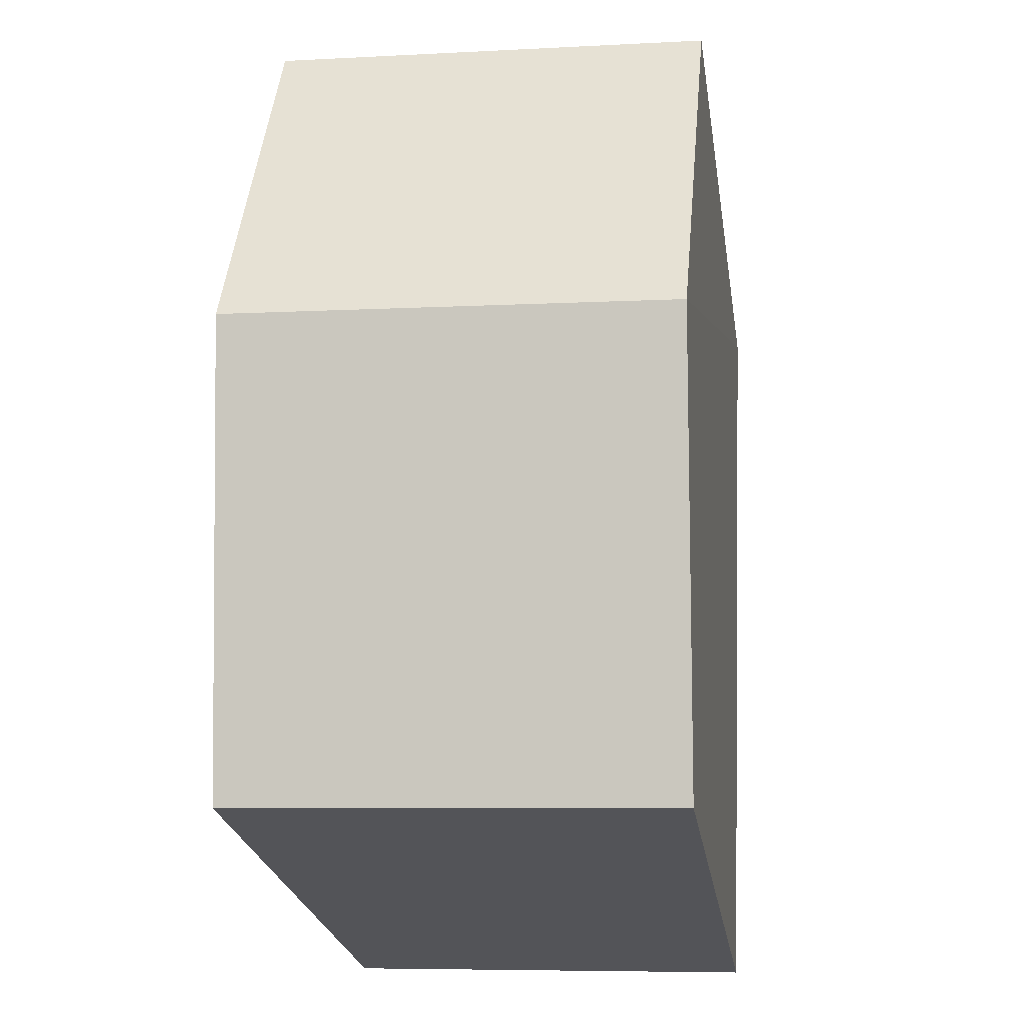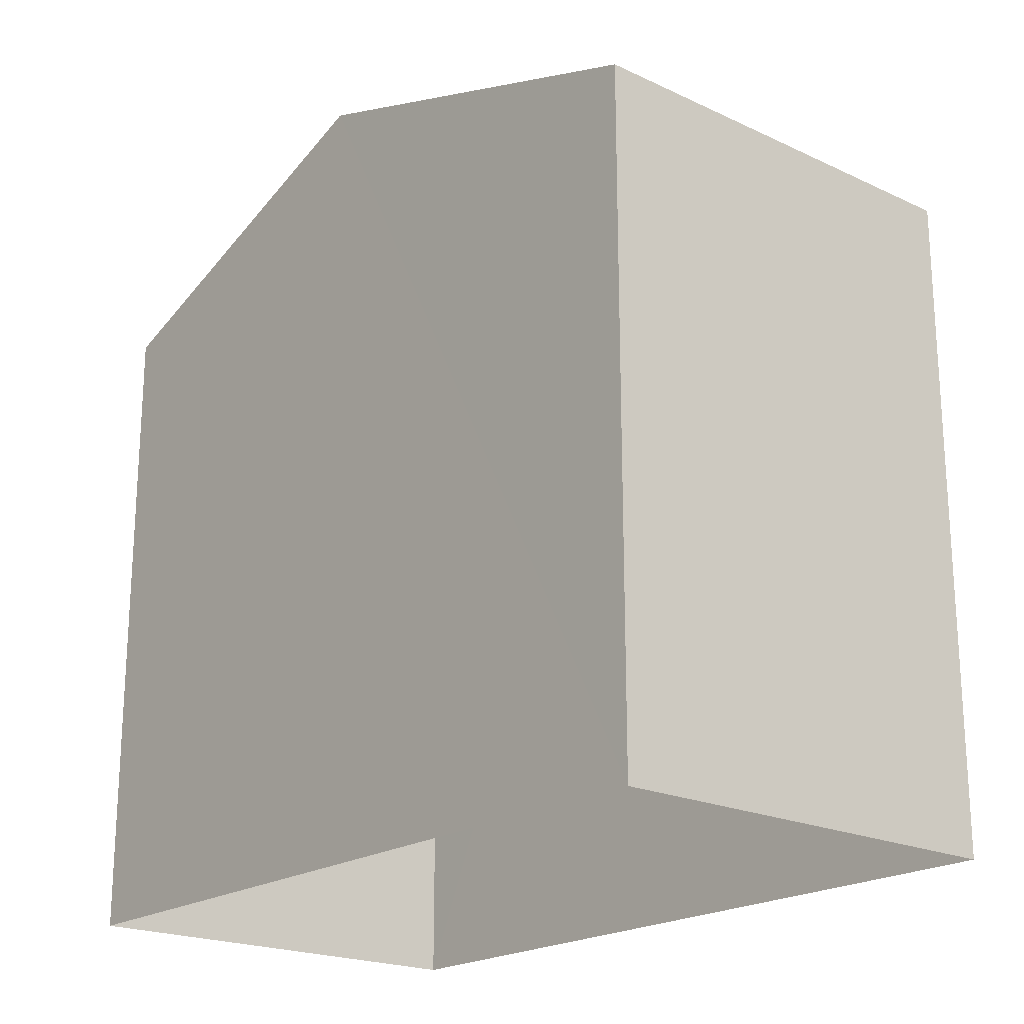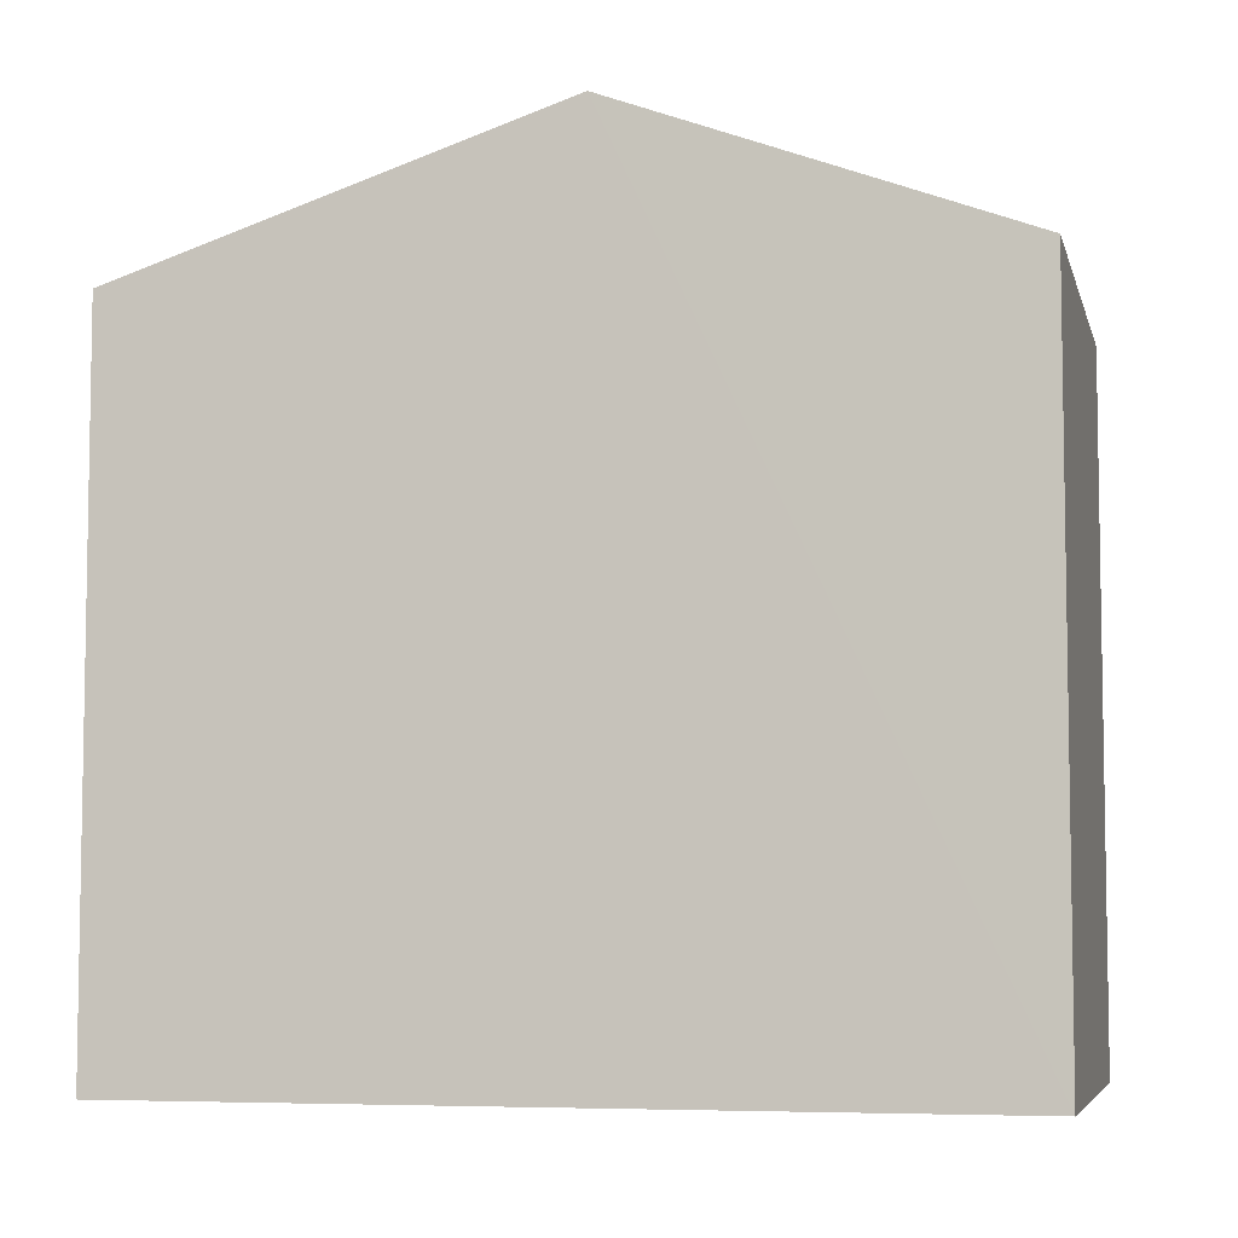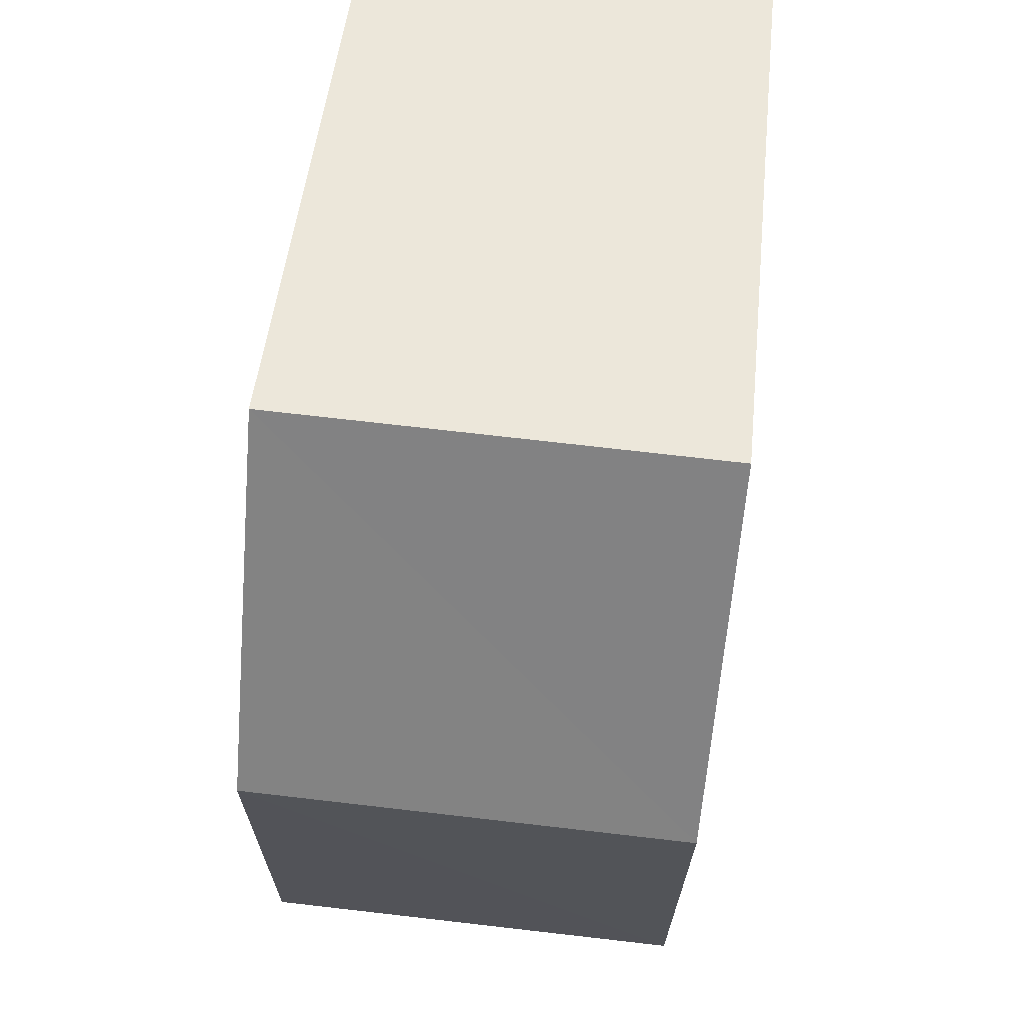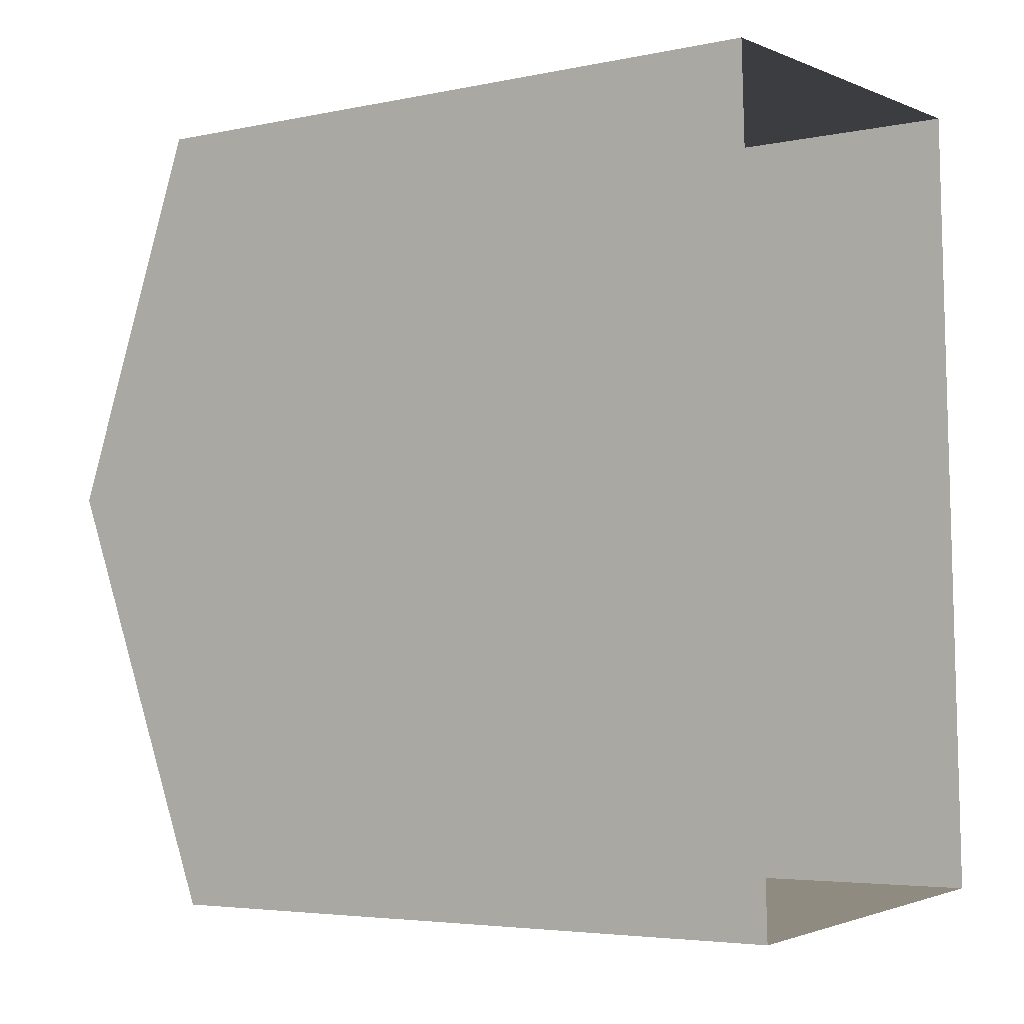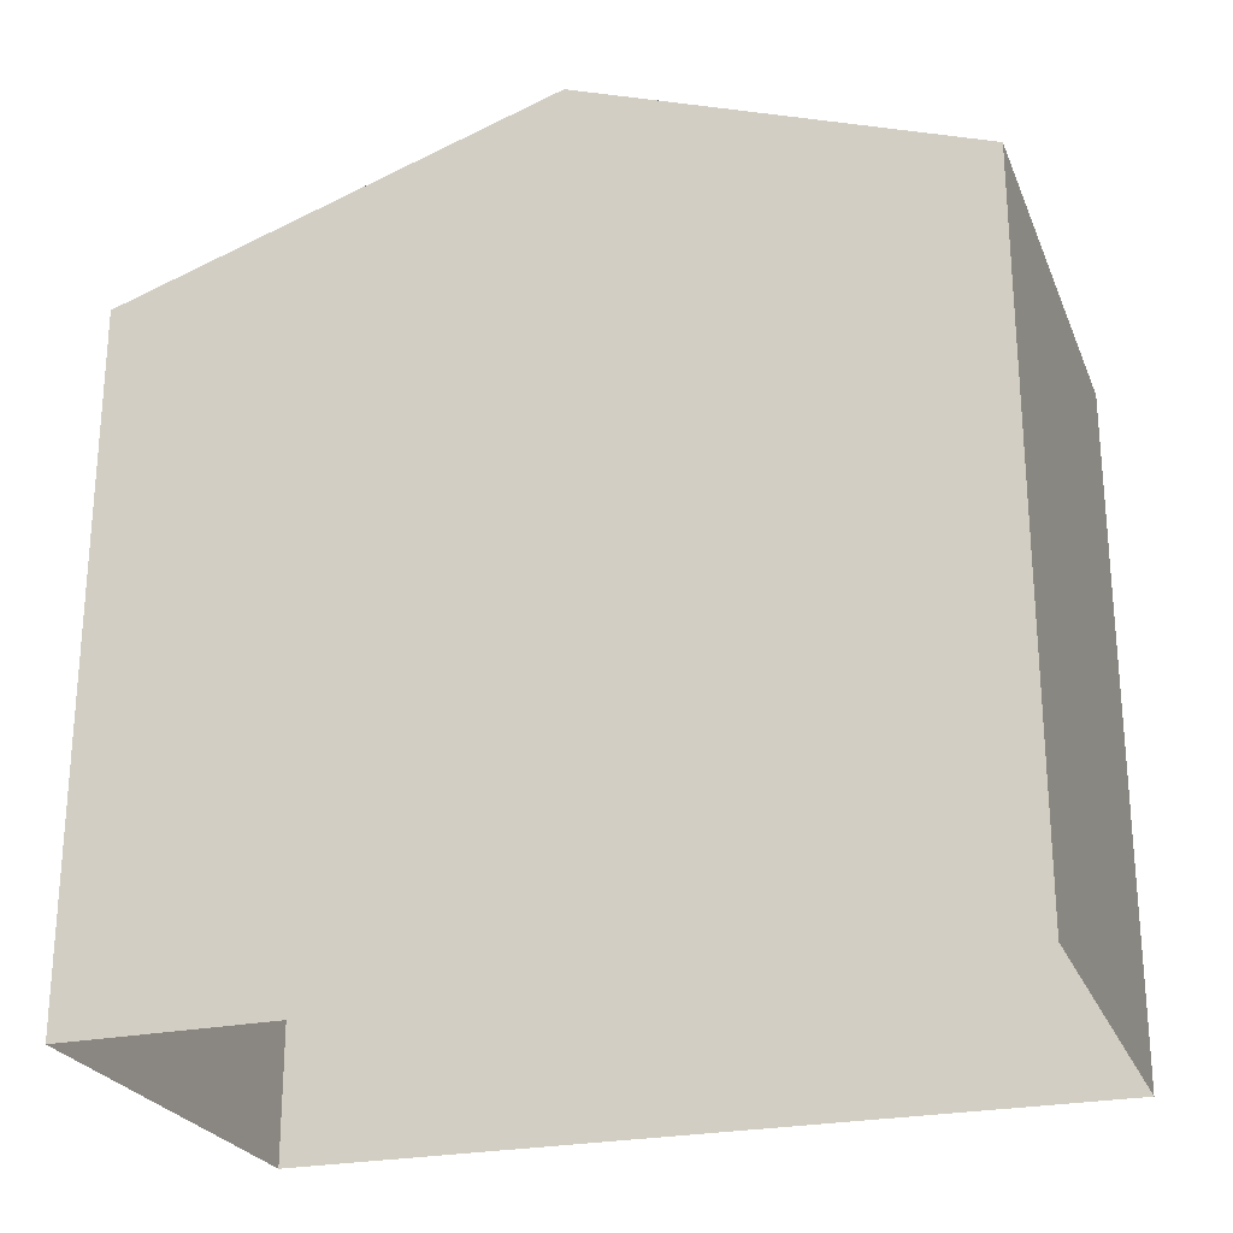
<metadata>
{"format":"obj","ext":"obj","renderer":"f3d","projection":"perspective","resolution":1024,"background":"white","views":[{"elev":-23.7,"azim":8.4,"up":"+Y"},{"elev":-20.7,"azim":-42.6,"up":"+Z"},{"elev":-6.2,"azim":100.9,"up":"+Z"},{"elev":48.8,"azim":6.1,"up":"+Y"},{"elev":-4.4,"azim":124.1,"up":"+Y"},{"elev":-24.8,"azim":106.3,"up":"+Z"}]}
</metadata>
<code>
v -3.724e+05 -1.034e+05 33.5
v -3.724e+05 -1.034e+05 33.5
v -3.724e+05 -1.034e+05 33.5
v -3.724e+05 -1.034e+05 33.5
v -3.724e+05 -1.034e+05 41.75
v -3.724e+05 -1.034e+05 40.33
v -3.724e+05 -1.034e+05 41.75
v -3.724e+05 -1.034e+05 40.33
v -3.724e+05 -1.034e+05 40.33
v -3.724e+05 -1.034e+05 40.33
f 1 2 3
f 4 1 3
f 5 6 7
f 5 8 6
f 7 9 5
f 7 10 9
f 6 3 7
f 3 2 7
f 2 10 7
f 6 4 3
f 6 8 4
f 9 1 5
f 1 4 5
f 4 8 5
f 9 2 1
f 9 10 2

</code>
